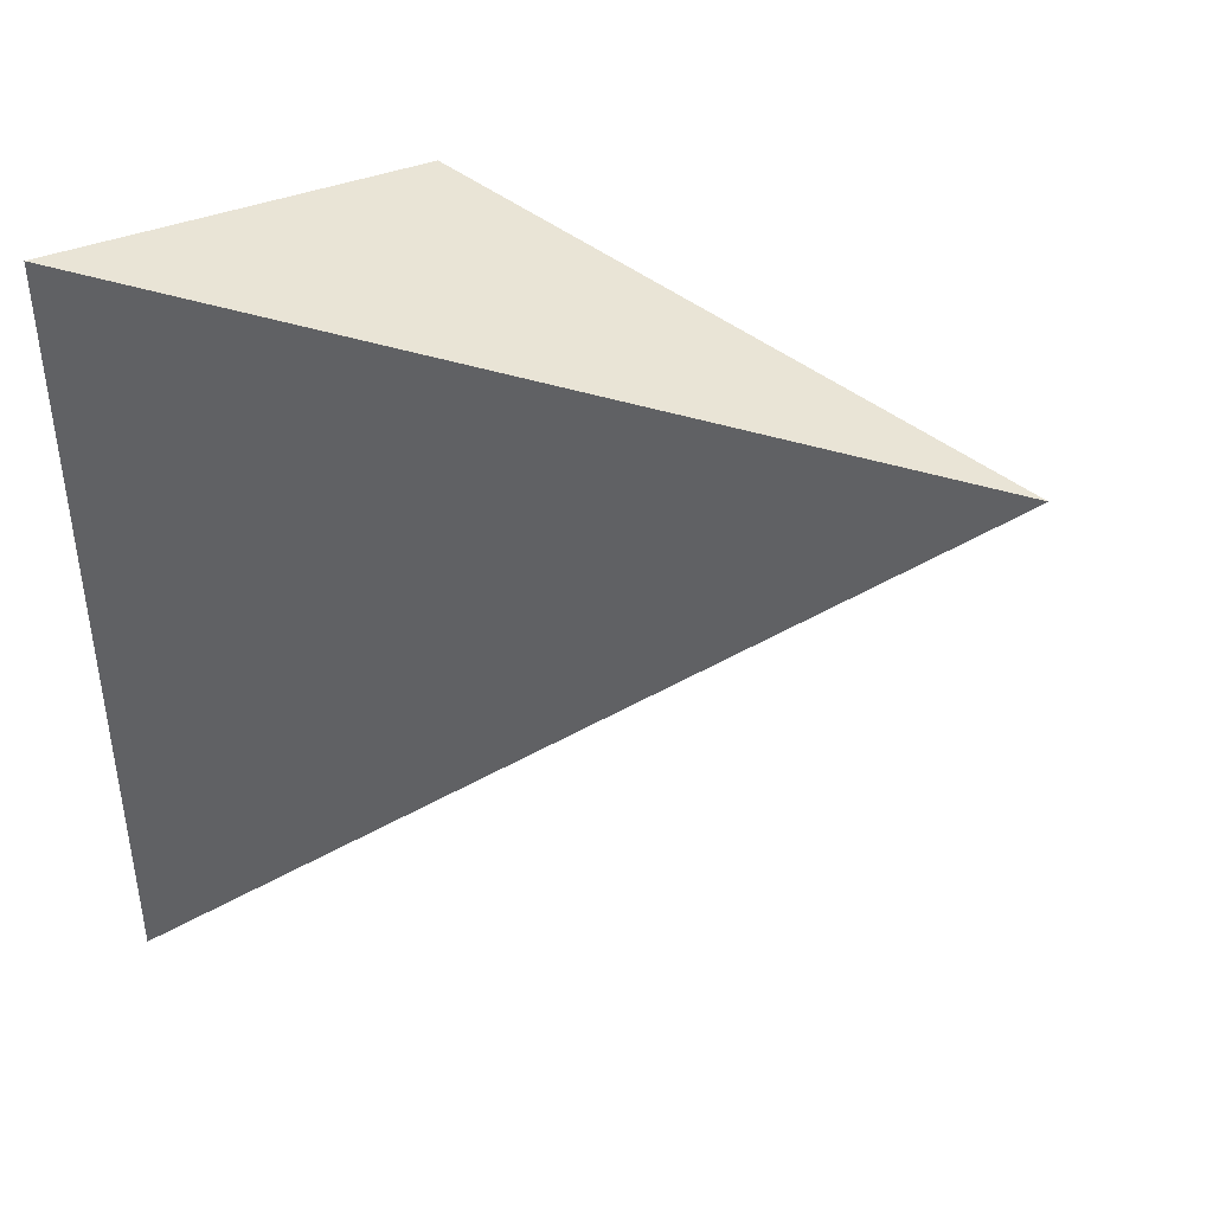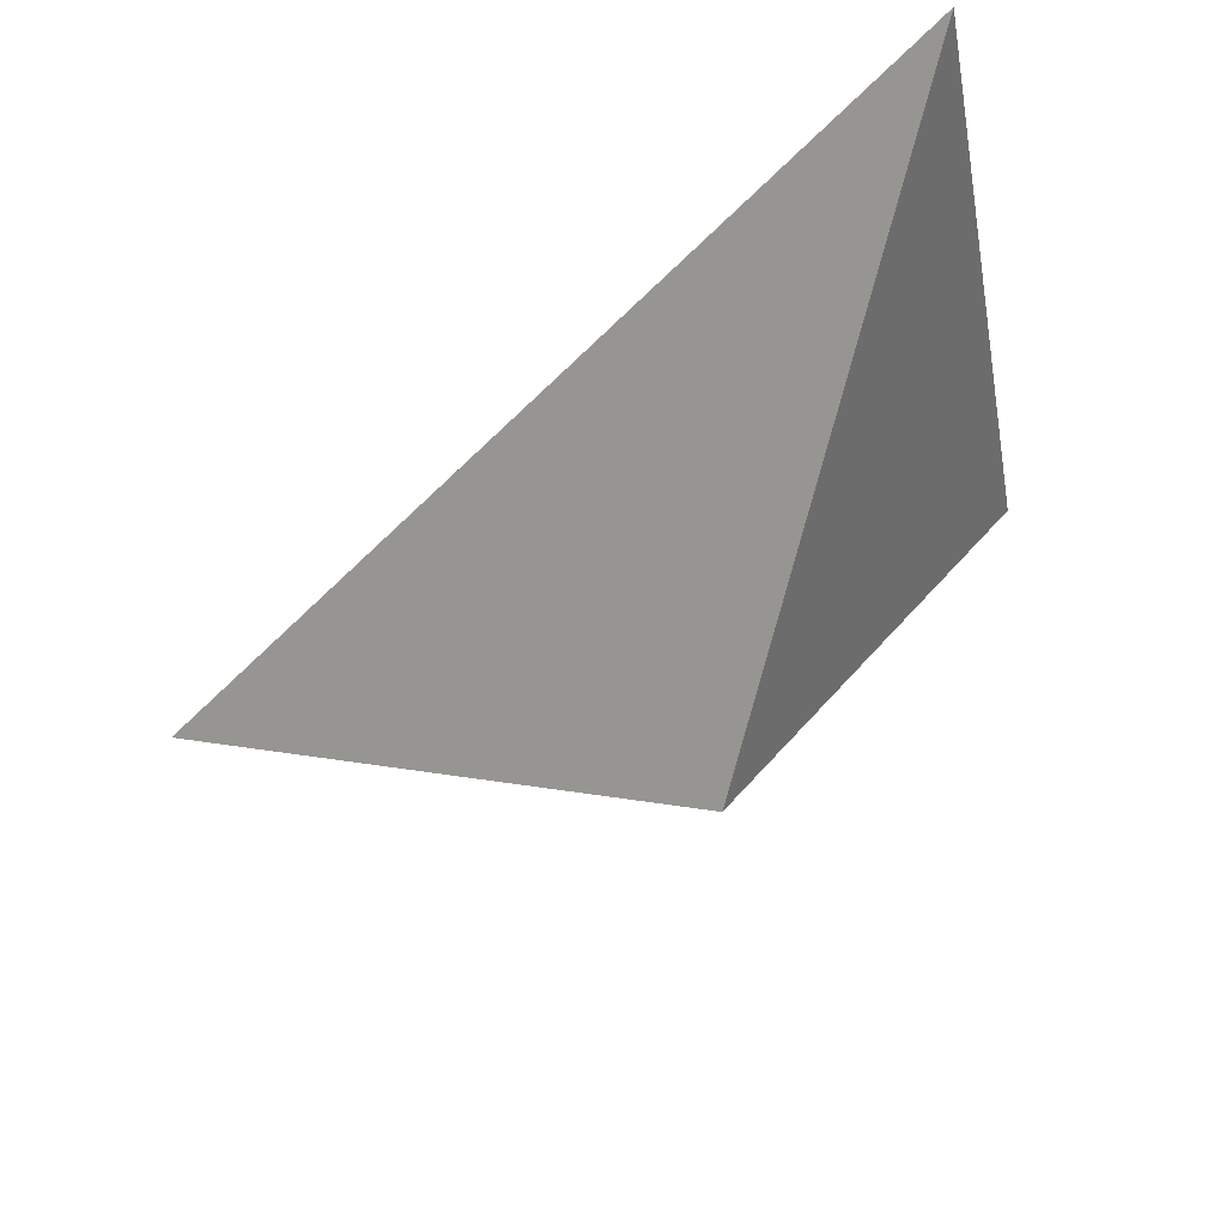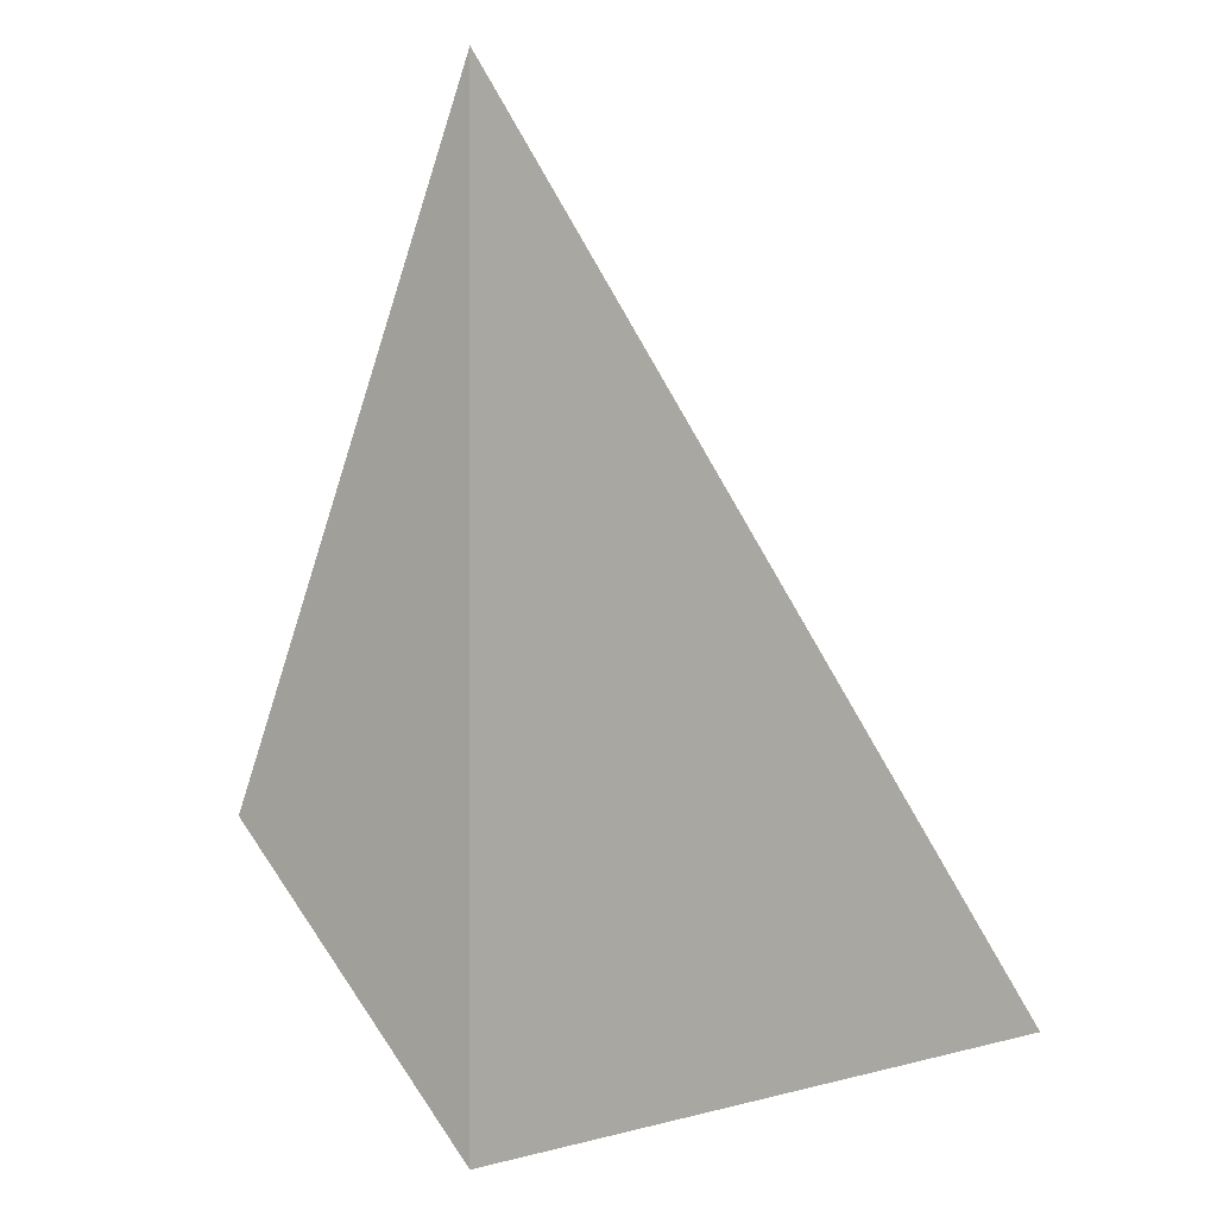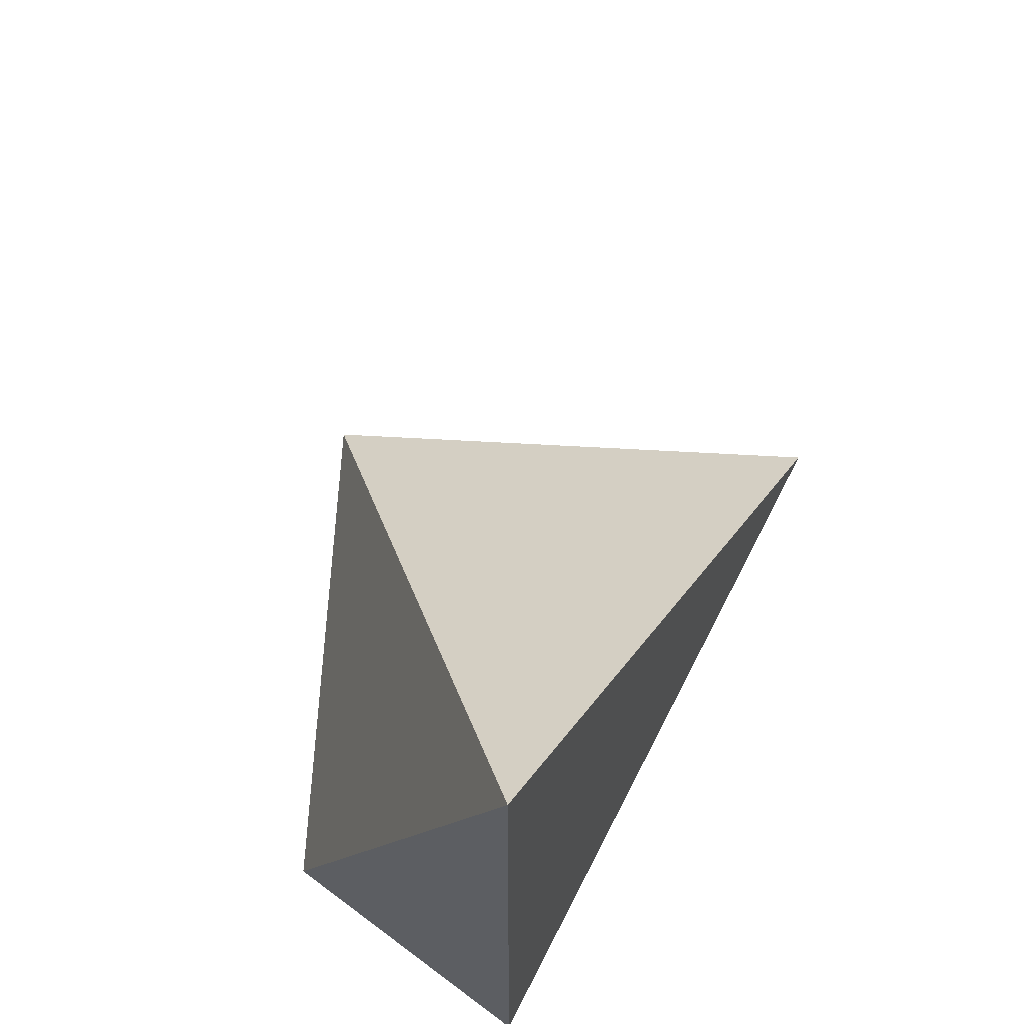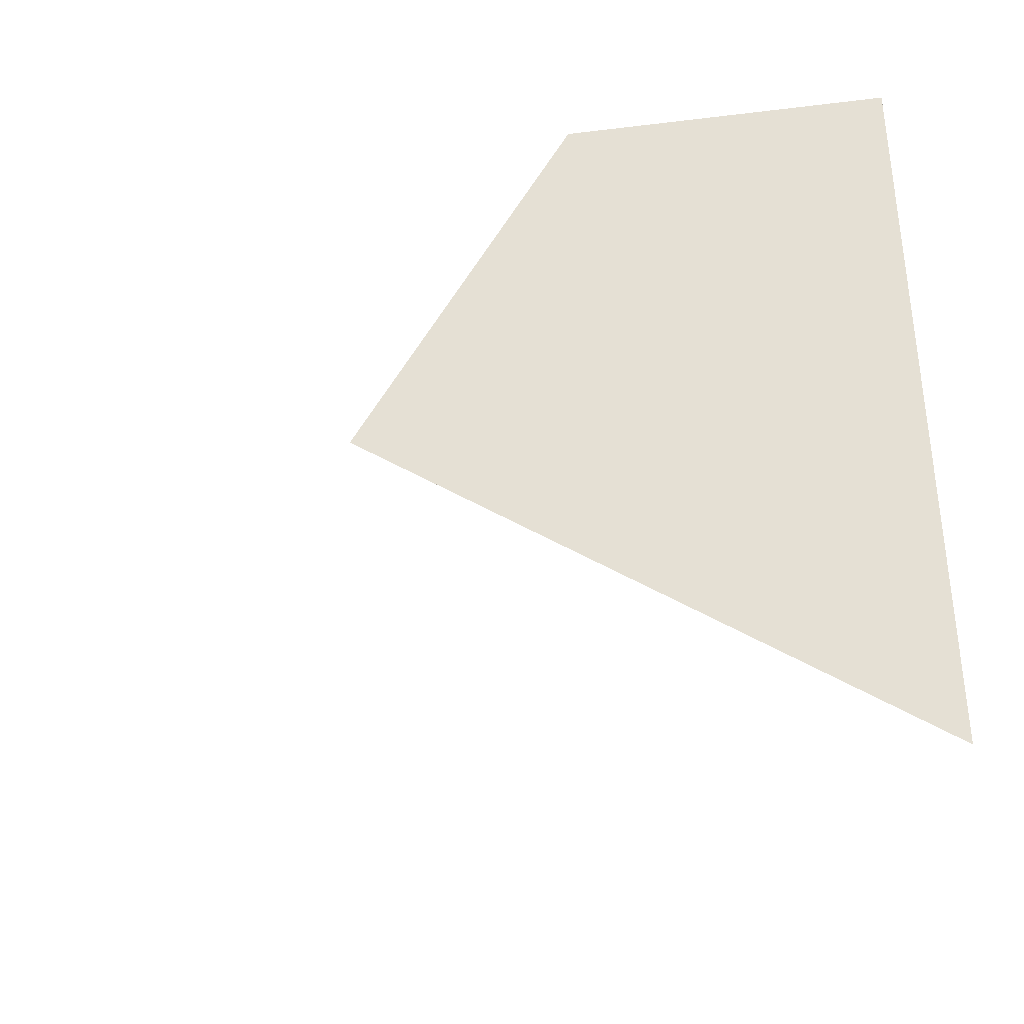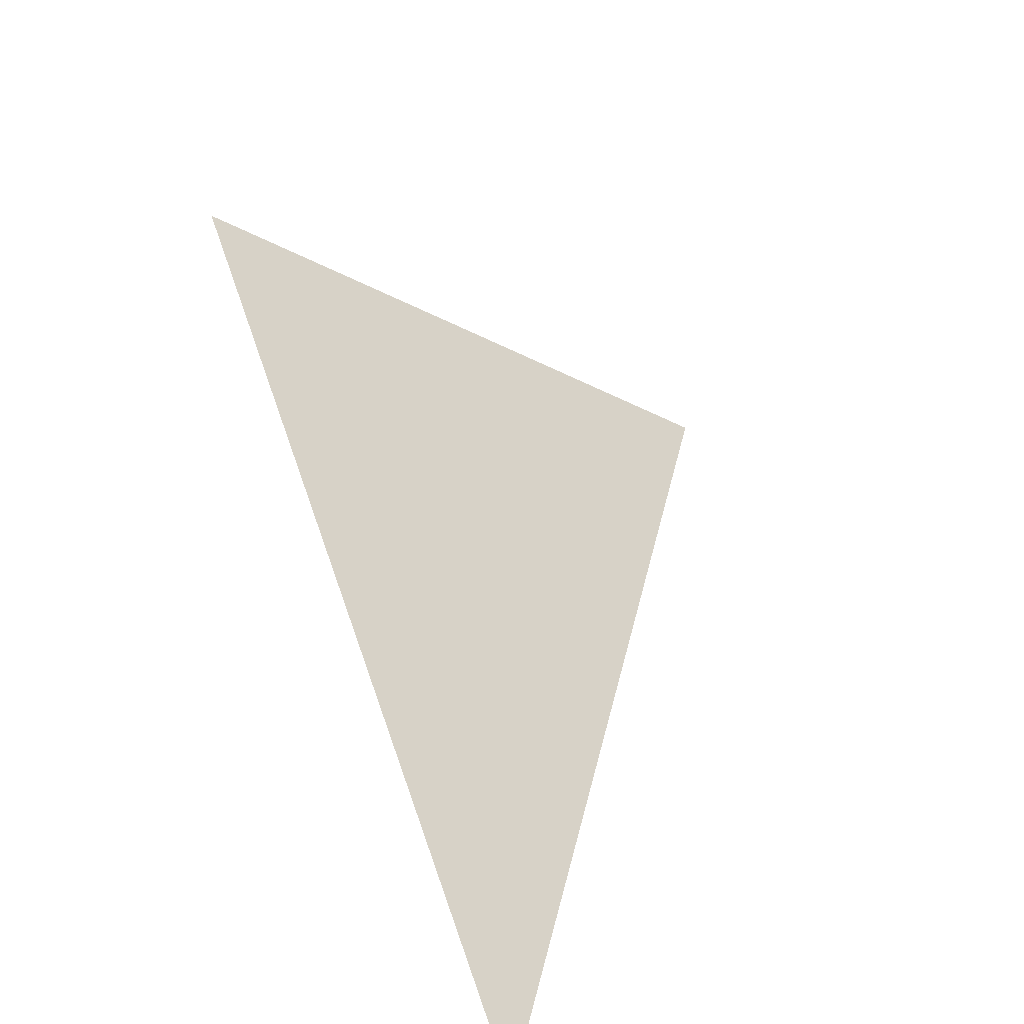
<metadata>
{"format":"obj","ext":"obj","renderer":"f3d","projection":"perspective","resolution":1024,"background":"white","views":[{"elev":42.6,"azim":-69.2,"up":"+Y"},{"elev":72.9,"azim":62.3,"up":"+Z"},{"elev":-0.1,"azim":-140.7,"up":"+Z"},{"elev":64.6,"azim":-153.0,"up":"+Z"},{"elev":-36.3,"azim":144.1,"up":"+Y"},{"elev":-76.9,"azim":26.5,"up":"+Y"}]}
</metadata>
<code>
v -0.2 0.5 -0.2
v -0.5 0.5 0.5
v 0 0 4.547e-15
v -0.5 0.5 -0.5
v -0.5 0.5 0.5
v -0.2 0.5 -0.2
v -0.5 -0.5 -0.5
v -0.5 0.5 0.5
v -0.5 0.5 -0.5
v 0 0 4.547e-15
v -0.5 -0.5 -0.5
v -0.5 0.5 -0.5
v -0.2 0.5 -0.2
v -0.5 0.5 0.5
v -0.5 -0.5 -0.5
v 0 0 4.547e-15
g innerSlope_Collision4
f 1 2 3
f 4 5 6
f 7 8 9
f 10 11 12
f 10 12 13
f 14 15 16

</code>
